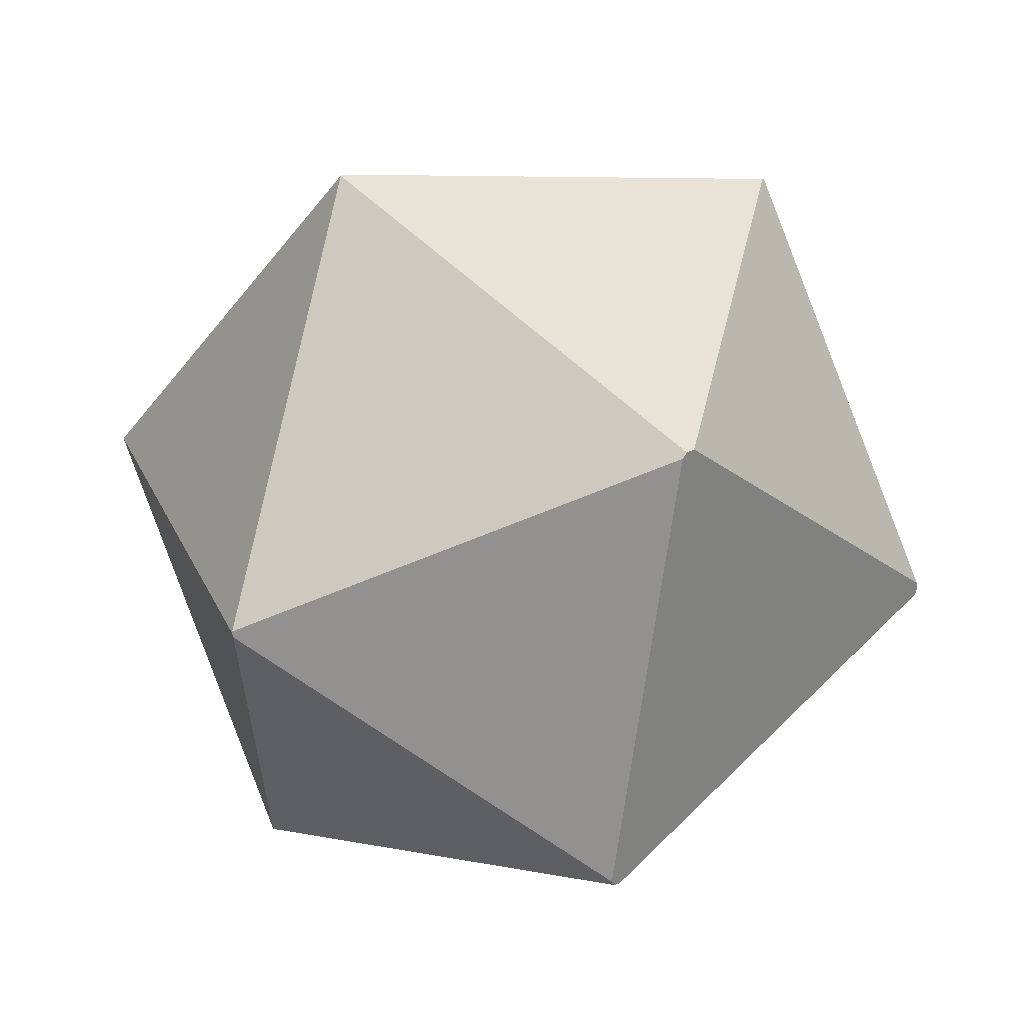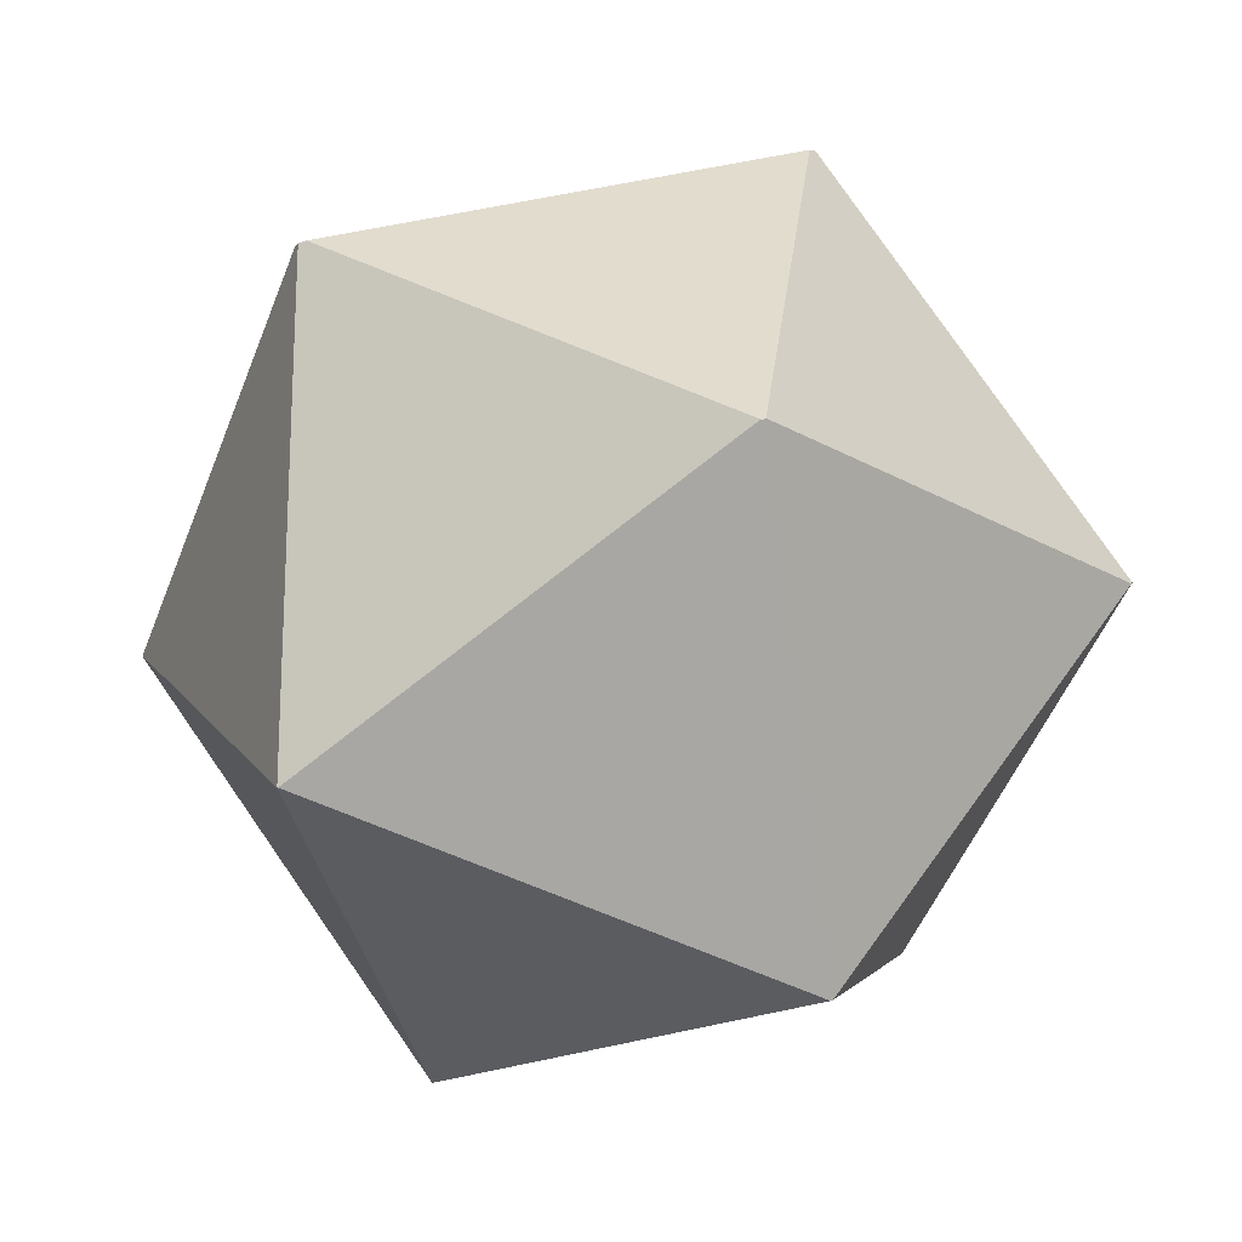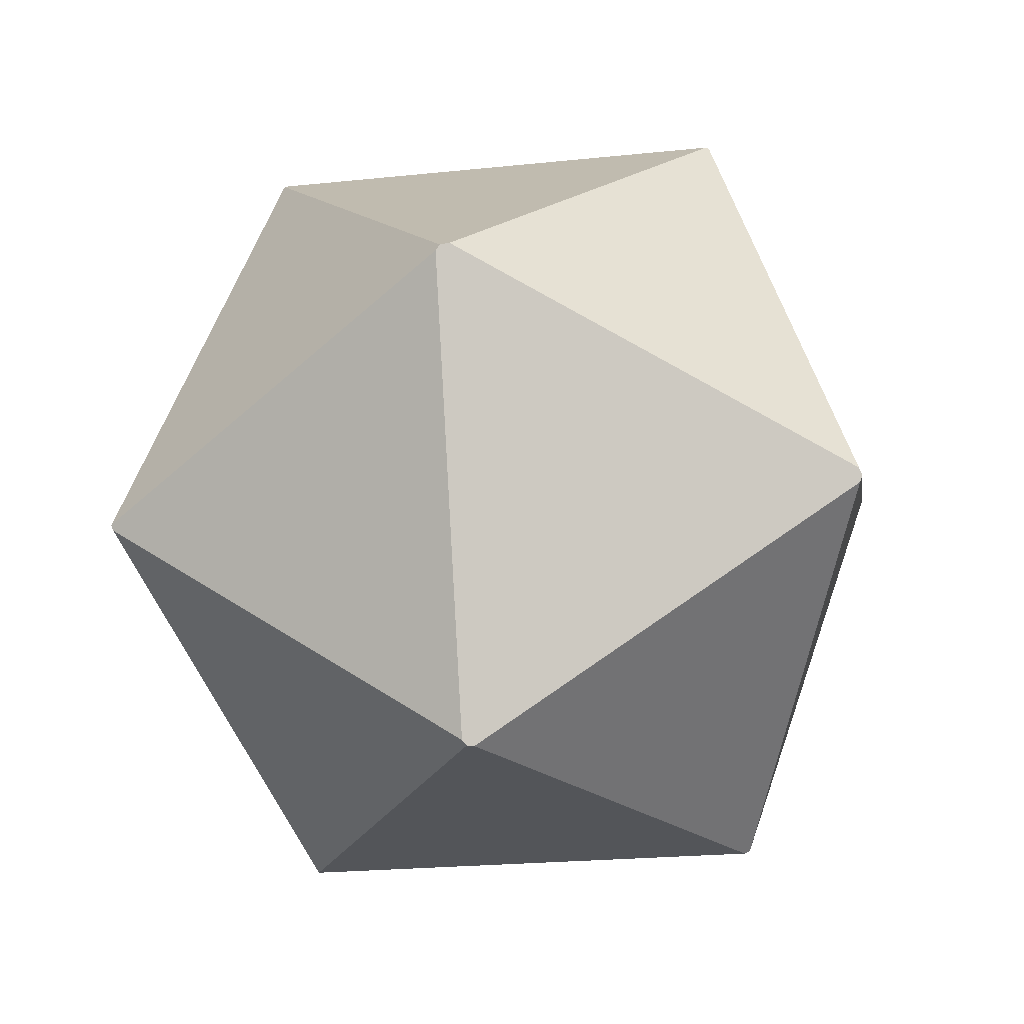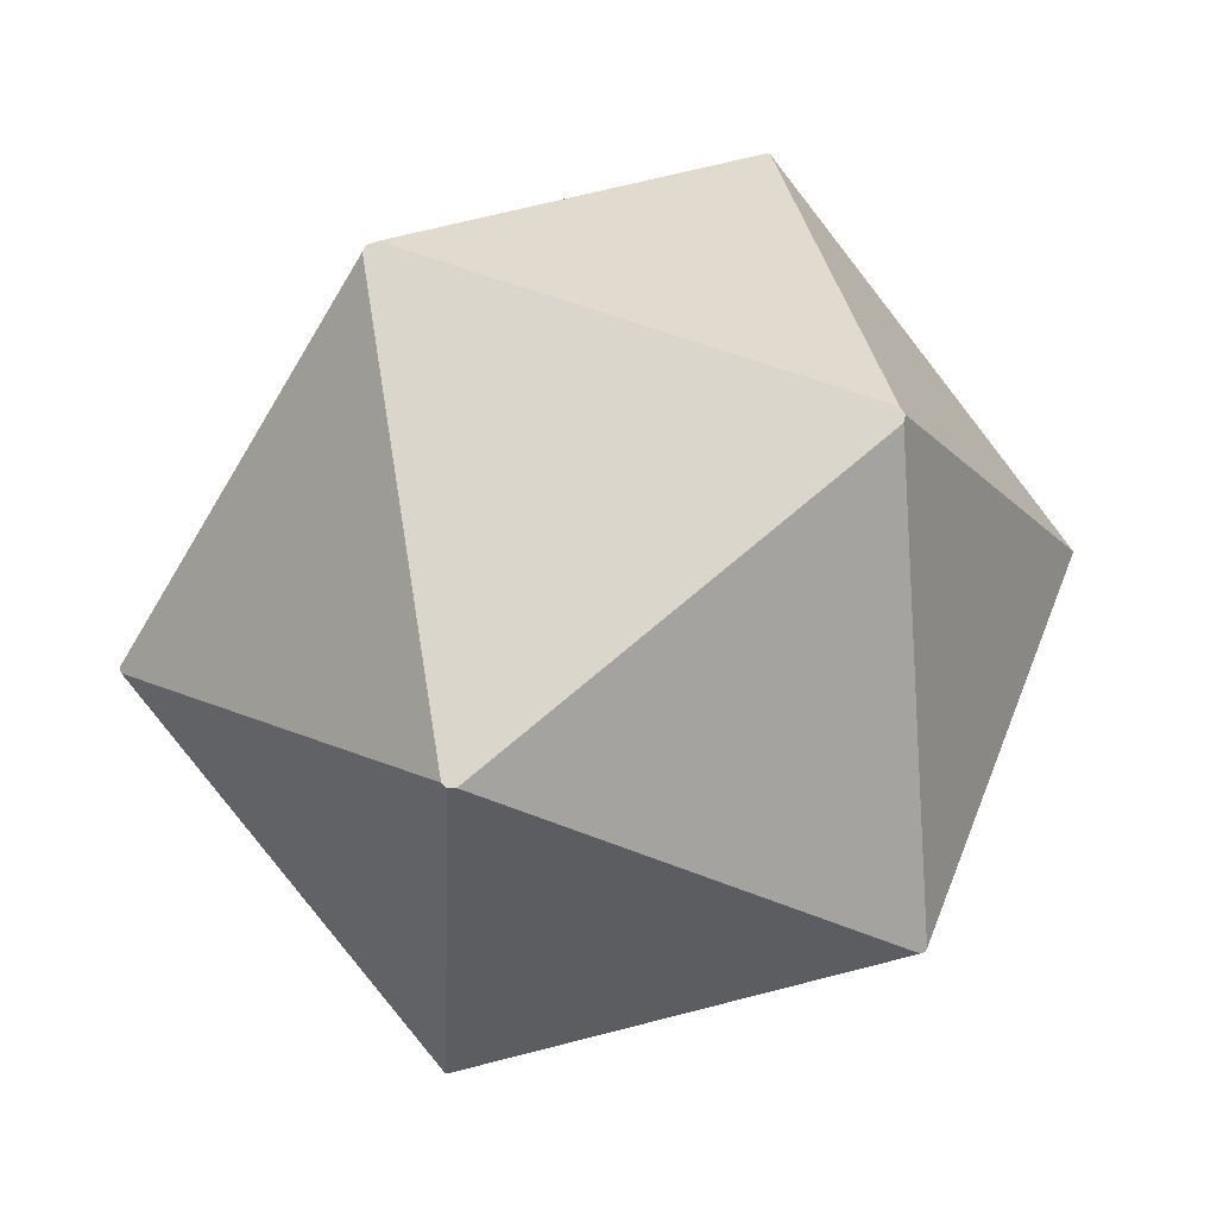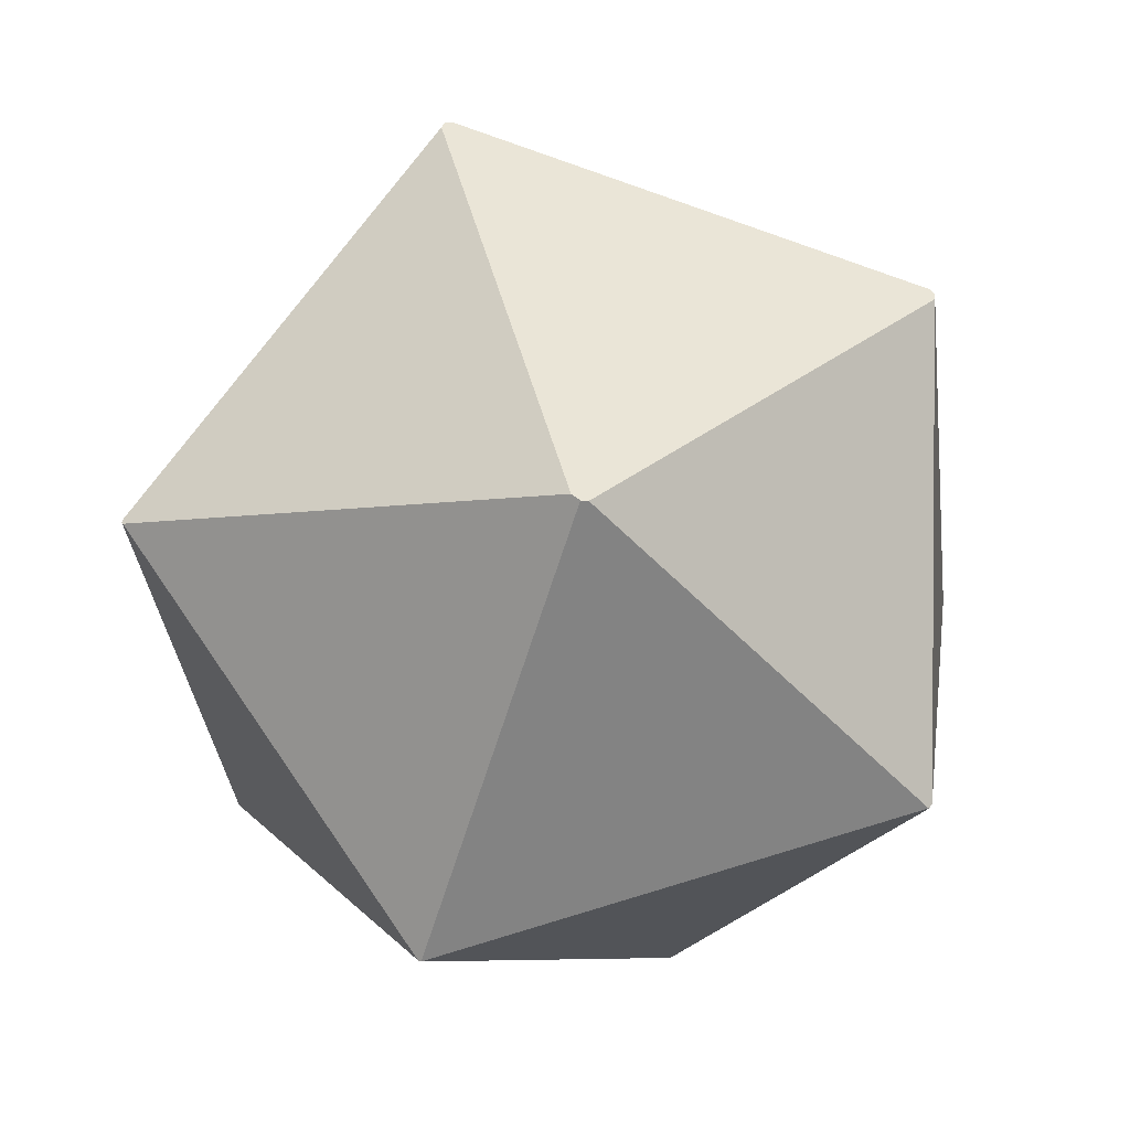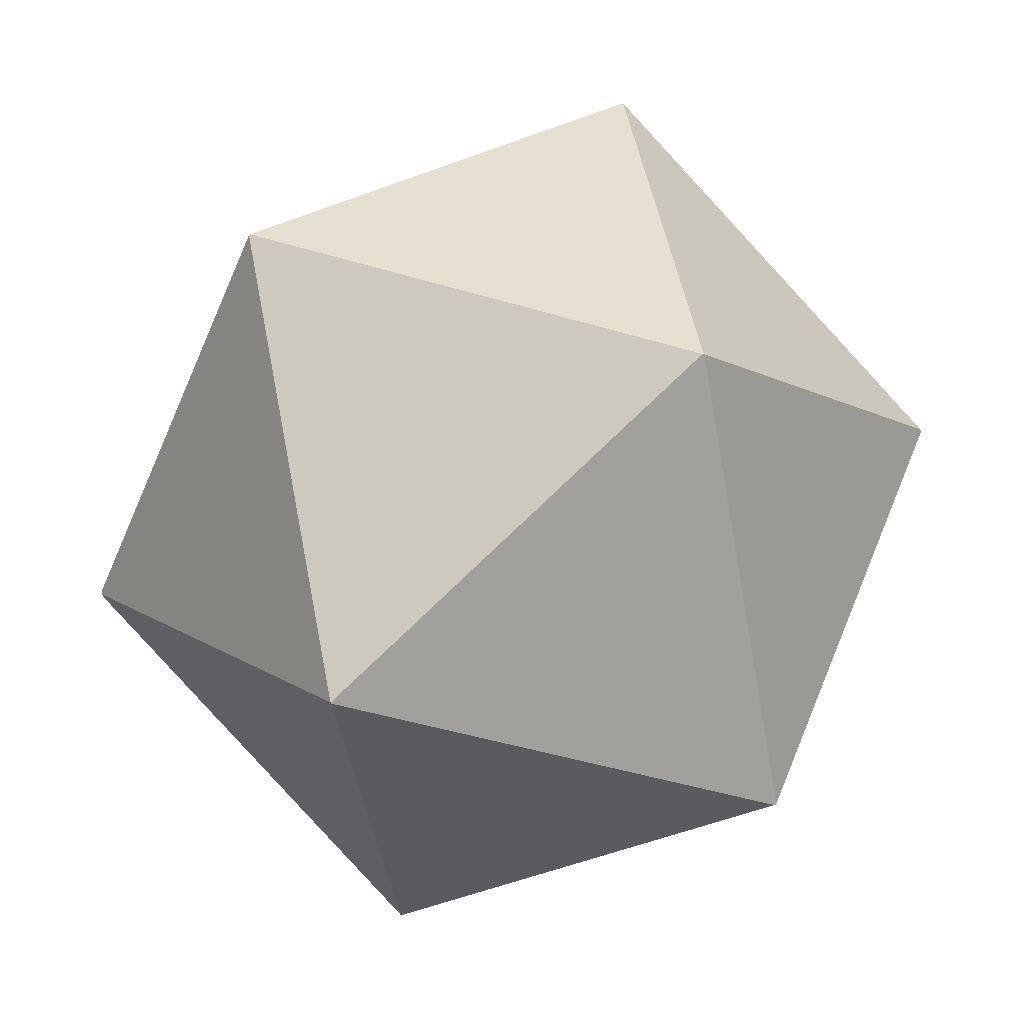
<metadata>
{"format":"obj","ext":"obj","renderer":"f3d","projection":"perspective","resolution":1024,"background":"white","views":[{"elev":5.2,"azim":-41.3,"up":"+Y"},{"elev":7.4,"azim":138.1,"up":"+Z"},{"elev":-23.1,"azim":-10.4,"up":"+Y"},{"elev":-36.3,"azim":8.1,"up":"+Y"},{"elev":60.6,"azim":-126.6,"up":"+Z"},{"elev":-60.3,"azim":136.4,"up":"+Z"}]}
</metadata>
<code>
v 47.06 -52.01 8.303
v 46.68 -51.36 8.542
v 5.348 -35.08 16.17
v 4.43 -35.33 16.14
v 4.072 -35.9 15.97
v 9.325 -78.7 1.311
v 9.8 -79.15 1.136
v 46.87 -52.68 8.091
v 10.52 -79.15 1.097
v 36.53 -9.154 -4.371
v 47.06 -52.01 8.303
v 46.68 -51.36 8.542
v 61.14 -36.22 -32.57
v 61.1 -36.13 -32.56
v 27.51 -9.988 -49.88
v -9.241 -37.01 -57.05
v 27.58 -9.989 -49.88
v 27.66 -10.06 -49.91
v -9.325 -36.81 -56.98
v -9.336 -36.85 -56.99
v 32.69 -53.46 -64.74
v 32.82 -53.43 -64.73
v -9.241 -37.01 -57.05
v -23.51 -53.16 -15.99
v 1.089 -79.76 -44.15
v -23.72 -52.66 -15.96
v -9.336 -36.85 -56.99
v -9.241 -37.01 -57.05
v 1.089 -79.76 -44.15
v 1.154 -79.81 -44.15
v 1.257 -79.81 -44.18
v 32.69 -53.46 -64.74
v 36.15 -8.996 -4.305
v 36.53 -9.154 -4.371
v 36.35 -8.998 -4.372
v 46.68 -51.36 8.542
v 5.348 -35.08 16.17
v 45.02 -79.32 -28.53
v 46.87 -52.68 8.091
v 10.52 -79.15 1.097
v 44.82 -79.55 -28.69
v 44.43 -79.73 -28.61
v 47.06 -52.01 8.303
v 61.13 -36.25 -32.59
v 61.14 -36.22 -32.57
v 45.02 -79.32 -28.53
v 46.87 -52.68 8.091
v -7.205 -9.304 -19.98
v 27.51 -9.988 -49.88
v -7.474 -9.427 -19.93
v -9.325 -36.81 -56.98
v 1.154 -79.81 -44.15
v 1.089 -79.76 -44.15
v -23.51 -53.16 -15.99
v 9.8 -79.15 1.136
v 9.325 -78.7 1.311
v 61.13 -36.25 -32.59
v 61.14 -36.22 -32.57
v 61.1 -36.13 -32.56
v 27.66 -10.06 -49.91
v 32.82 -53.43 -64.73
v 32.83 -53.43 -64.72
v 4.072 -35.9 15.97
v -23.51 -53.16 -15.99
v 9.325 -78.7 1.311
v -23.72 -52.66 -15.96
v -23.7 -52.57 -15.9
v 36.53 -9.154 -4.371
v 36.35 -8.998 -4.372
v 27.58 -9.989 -49.88
v 27.66 -10.06 -49.91
v 61.1 -36.13 -32.56
v -7.474 -9.427 -19.93
v -23.72 -52.66 -15.96
v -9.325 -36.81 -56.98
v -9.336 -36.85 -56.99
v -7.481 -9.44 -19.91
v -23.7 -52.57 -15.9
v 9.8 -79.15 1.136
v 1.154 -79.81 -44.15
v 1.257 -79.81 -44.18
v 10.52 -79.15 1.097
v 44.43 -79.73 -28.61
v 1.257 -79.81 -44.18
v 32.69 -53.46 -64.74
v 32.82 -53.43 -64.73
v 32.83 -53.43 -64.72
v 44.43 -79.73 -28.61
v 44.82 -79.55 -28.69
v 61.13 -36.25 -32.59
v 32.83 -53.43 -64.72
v 45.02 -79.32 -28.53
v 44.82 -79.55 -28.69
v -7.205 -9.304 -19.98
v 36.35 -8.998 -4.372
v 36.15 -8.996 -4.305
v 27.58 -9.989 -49.88
v 27.51 -9.988 -49.88
v 4.072 -35.9 15.97
v 4.43 -35.33 16.14
v -7.481 -9.44 -19.91
v -23.7 -52.57 -15.9
v -7.205 -9.304 -19.98
v 36.15 -8.996 -4.305
v 5.348 -35.08 16.17
v 4.43 -35.33 16.14
v -7.481 -9.44 -19.91
v -7.474 -9.427 -19.93
f 24 25 23 27 26
f 8 1 2 3 4 5 6 7 9
f 12 11 13 14 10
f 21 22 18 17 15 19 20 16
f 30 31 32 28 29
f 35 33 37 36 34
f 38 41 42 40 39
f 47 46 44 45 43
f 49 51 50 48
f 52 53 54 56 55
f 60 61 62 57 58 59
f 65 63 67 66 64
f 71 70 69 68 72
f 74 76 75 73 77 78
f 83 81 80 79 82
f 88 89 87 86 85 84
f 91 90 92 93
f 98 94 96 95 97
f 100 99 102 101
f 105 104 103 108 107 106

</code>
